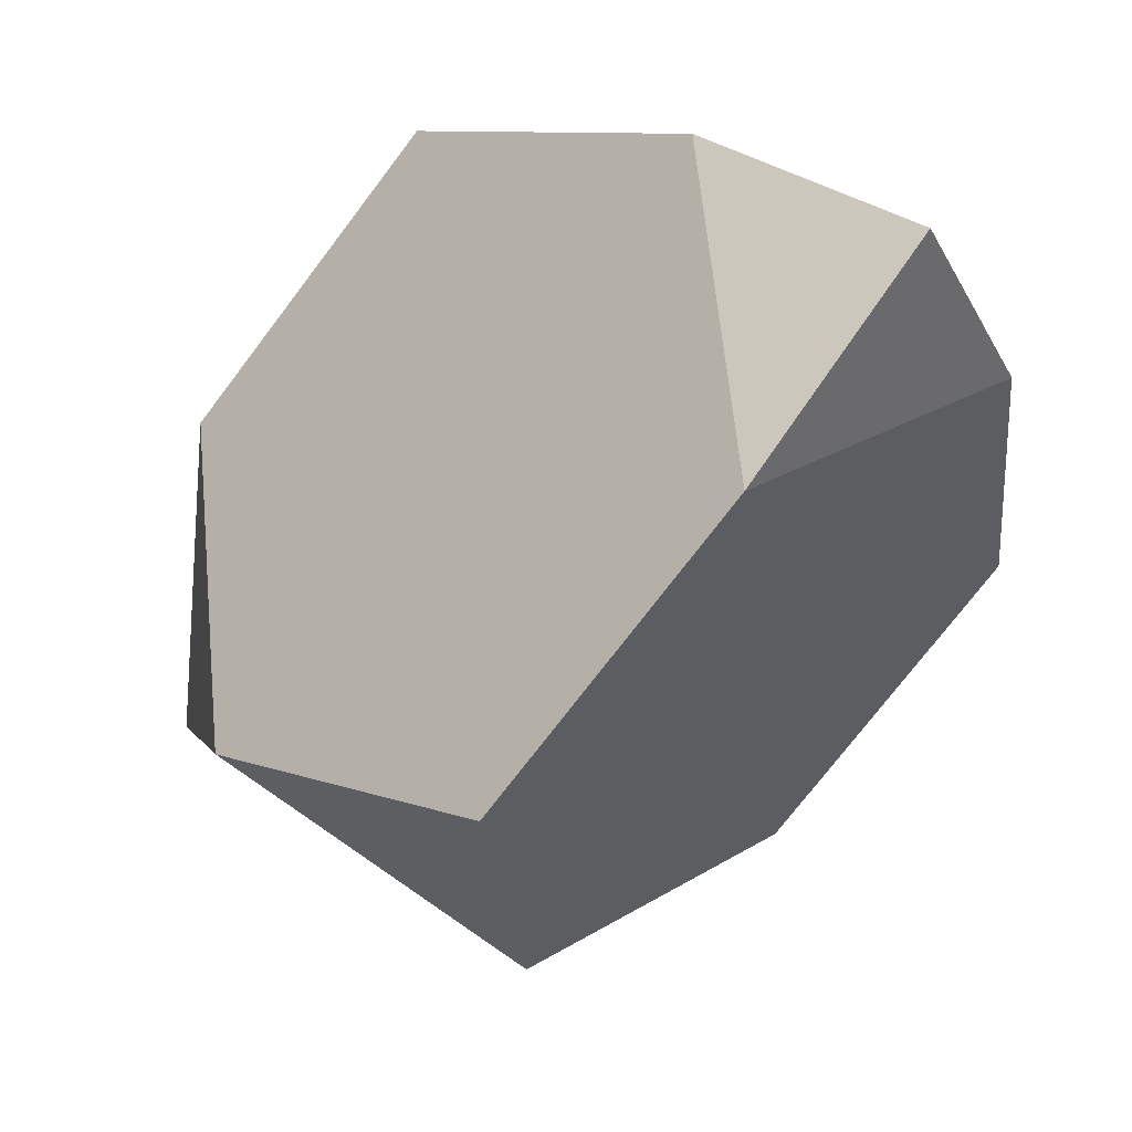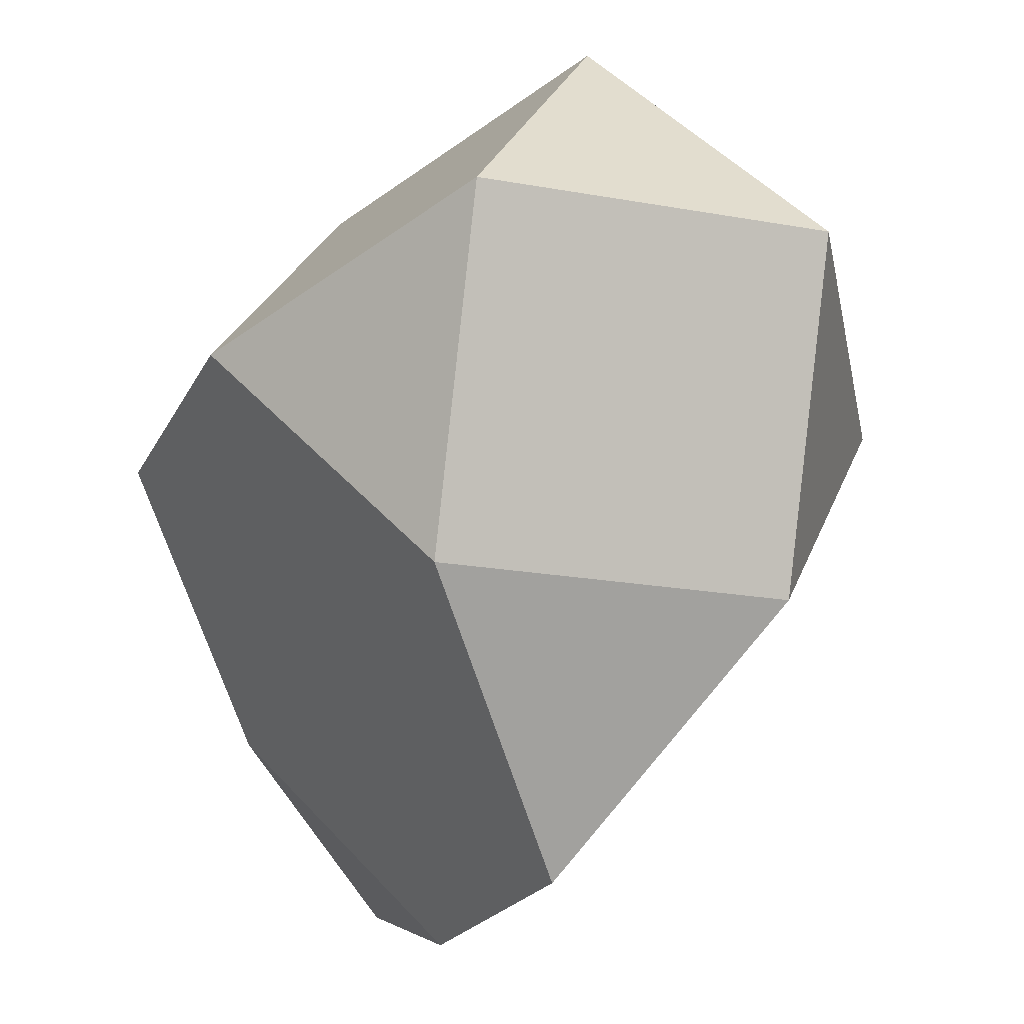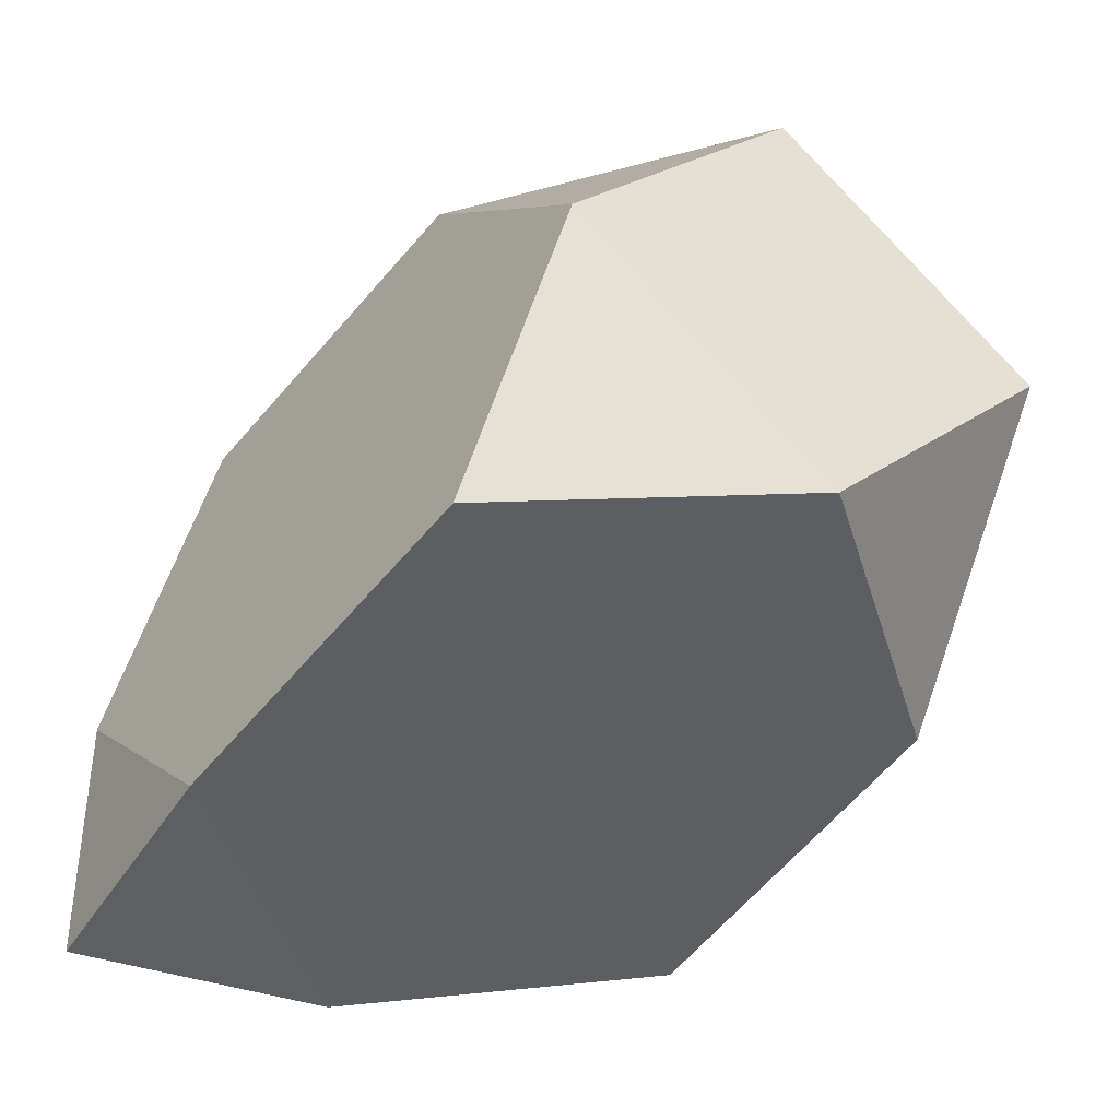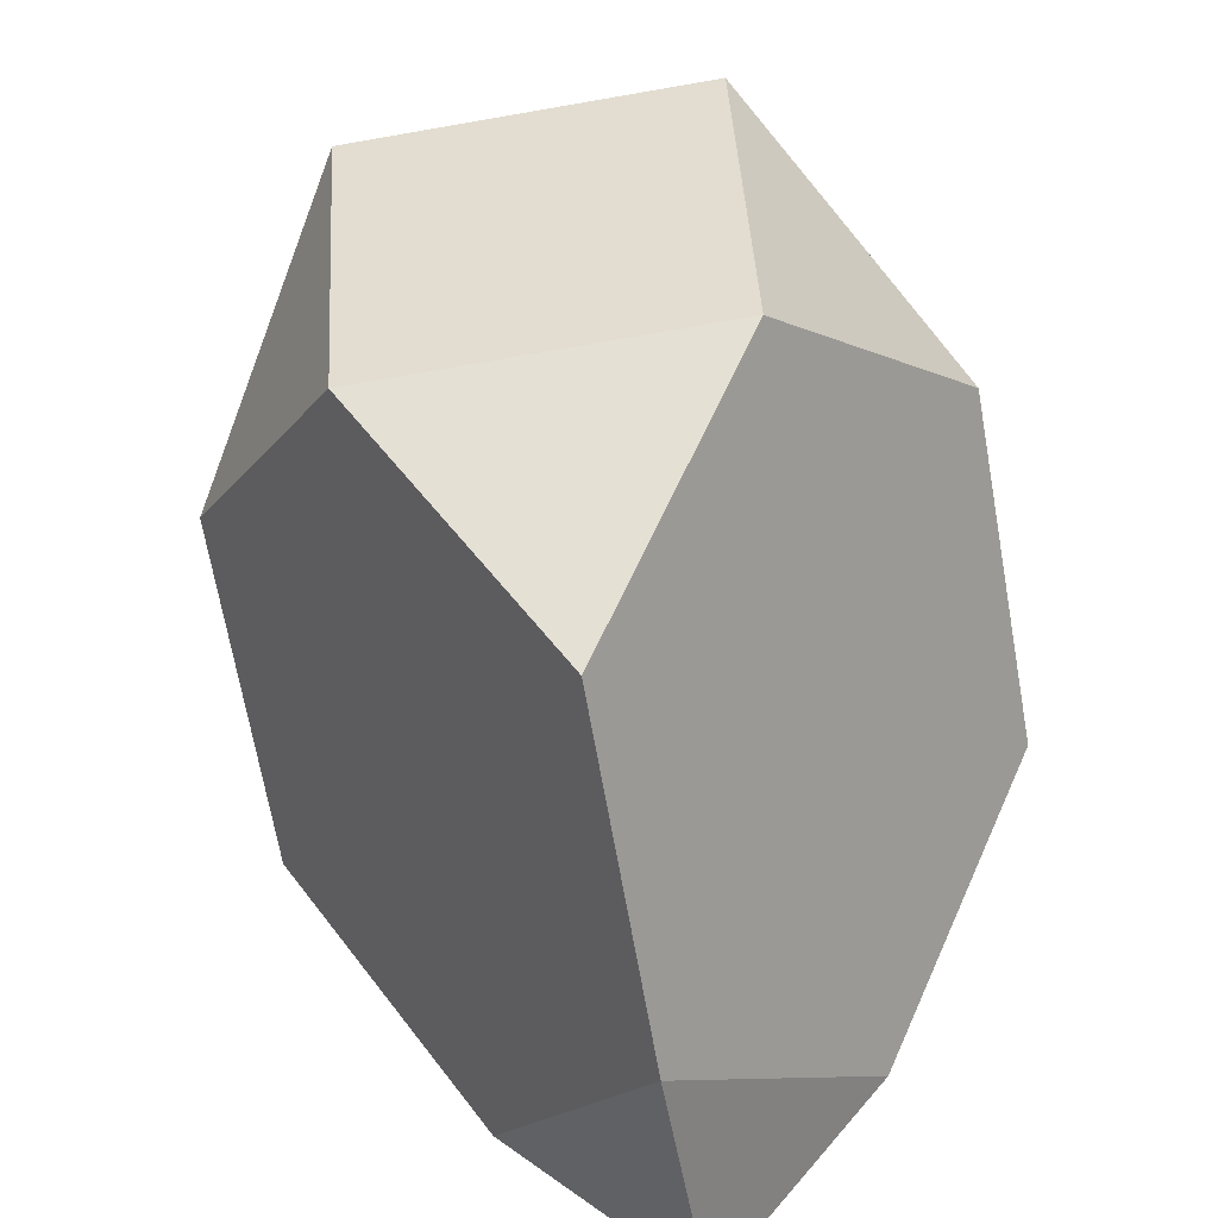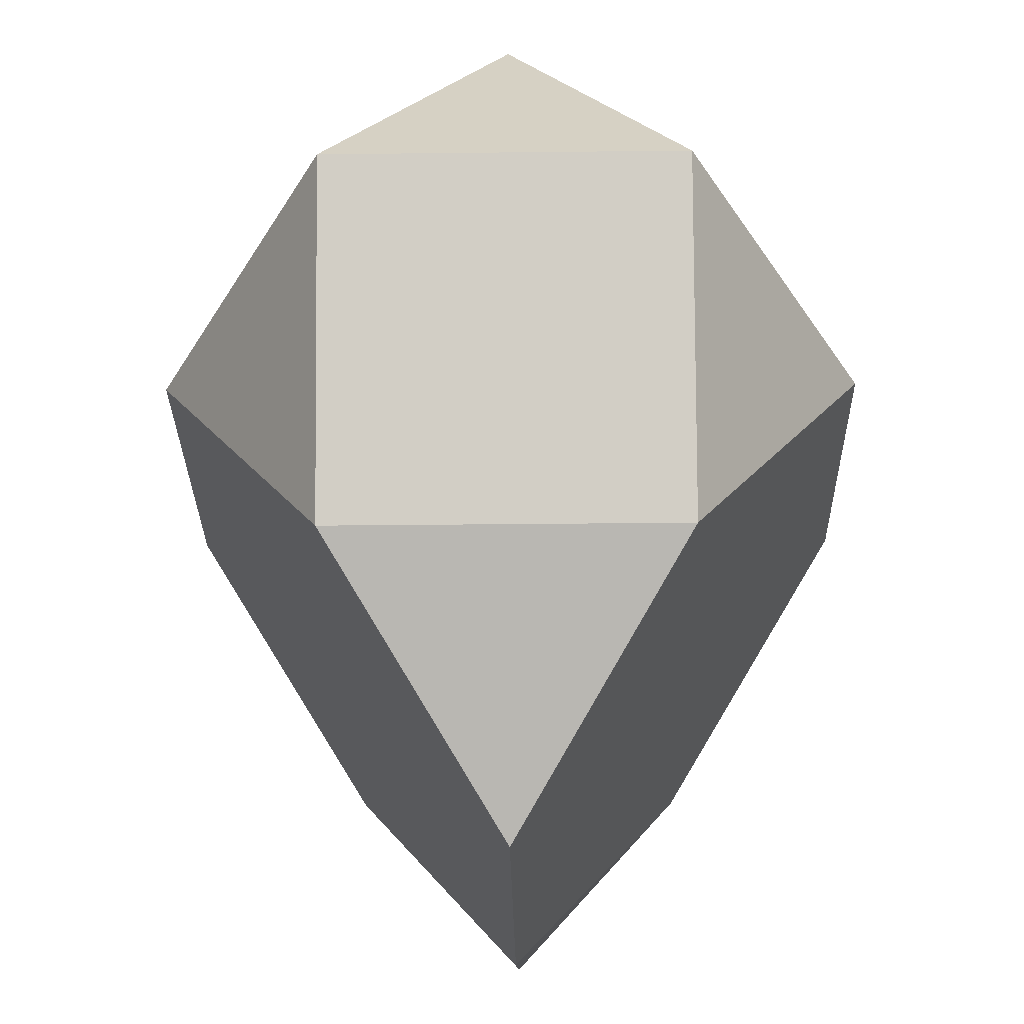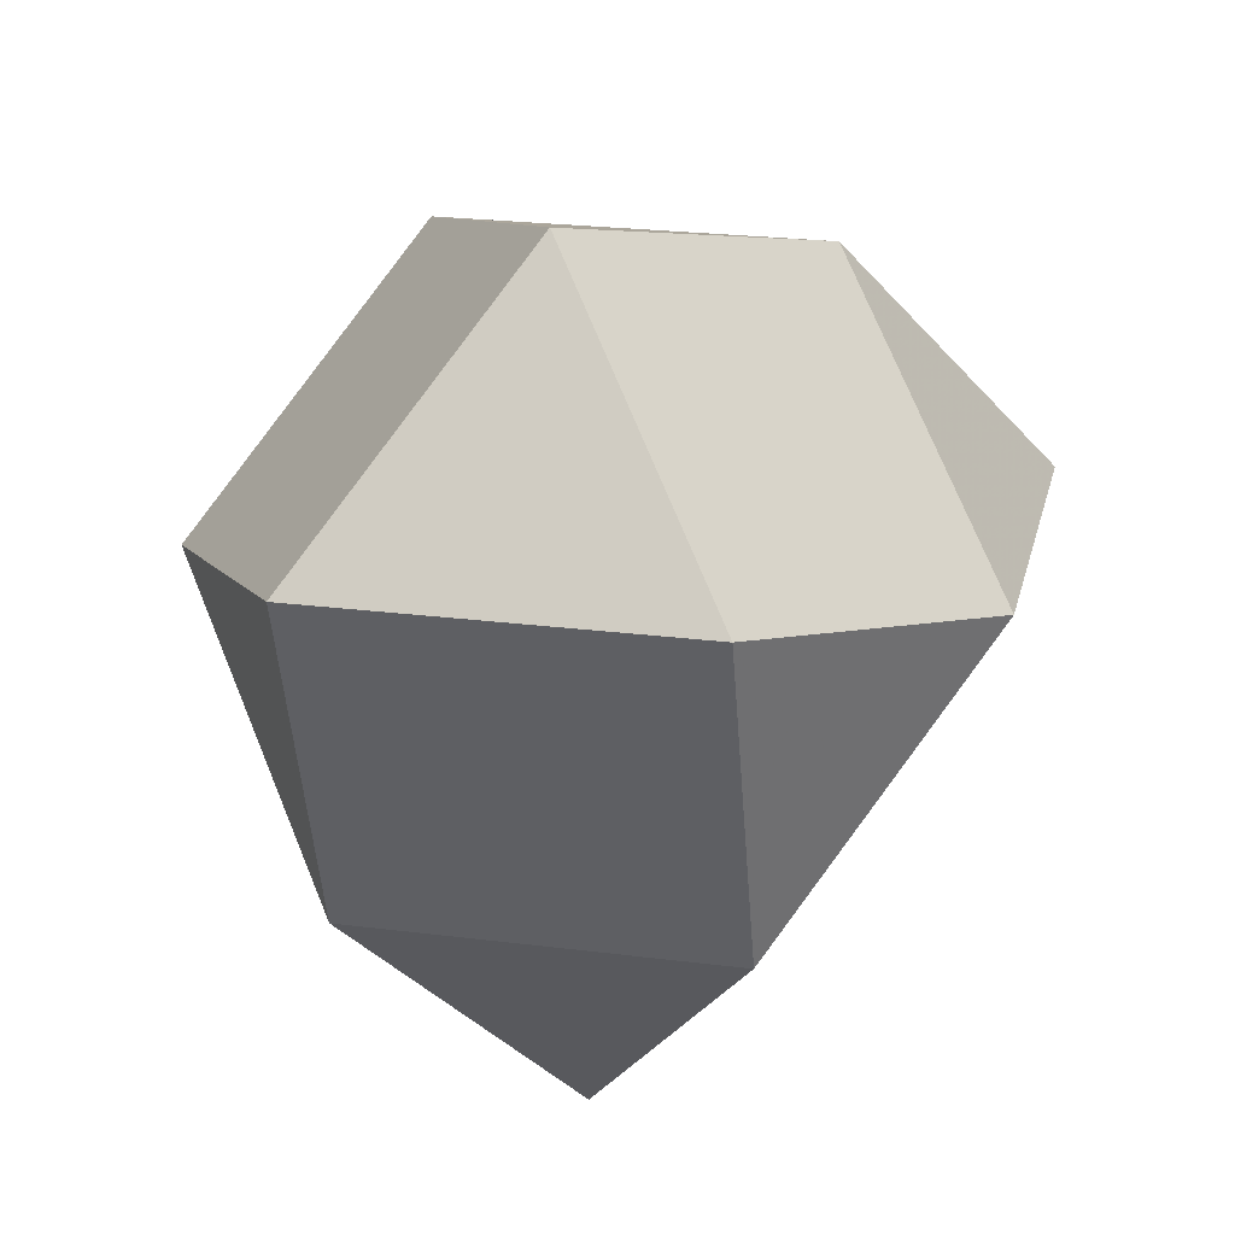
<metadata>
{"format":"obj","ext":"obj","renderer":"f3d","projection":"perspective","resolution":1024,"background":"white","views":[{"elev":-73.2,"azim":-82.1,"up":"+Z"},{"elev":-19.4,"azim":115.9,"up":"+Z"},{"elev":5.1,"azim":23.1,"up":"+Z"},{"elev":-67.8,"azim":55.0,"up":"+Y"},{"elev":-27.6,"azim":46.0,"up":"+Y"},{"elev":22.9,"azim":147.5,"up":"+Z"}]}
</metadata>
<code>
v 0.3535 0.3535 -1.061
v -0.3535 0.3535 1.061
v -0.3535 -0.3535 -1.061
v 1.061 -0.3535 0.3535
v 1.061 0.3535 -0.3535
v -1.061 0.3535 0.3535
v -1.061 -0.3535 -0.3535
v 0.3535 -1.061 0.3535
v 0.3535 1.061 -0.3535
v -0.3535 1.061 0.3535
v -0.3535 -1.061 -0.3535
v 0.5893 0.5893 1.296
v 1.296 0.5893 0.5893
v 0.5893 1.296 0.5893
v 0.3535 -0.3535 1.061
v -0.85 -0.85 -0.85
f 15 2 6 7 11 8
f 5 4 8 11 3 1
f 10 9 1 3 7 6
f 15 4 13 12
f 5 9 14 13
f 10 2 12 14
f 15 8 4
f 5 1 9
f 10 6 2
f 15 12 2
f 5 13 4
f 10 14 9
f 12 13 14
f 16 7 3
f 16 11 7
f 16 3 11

</code>
